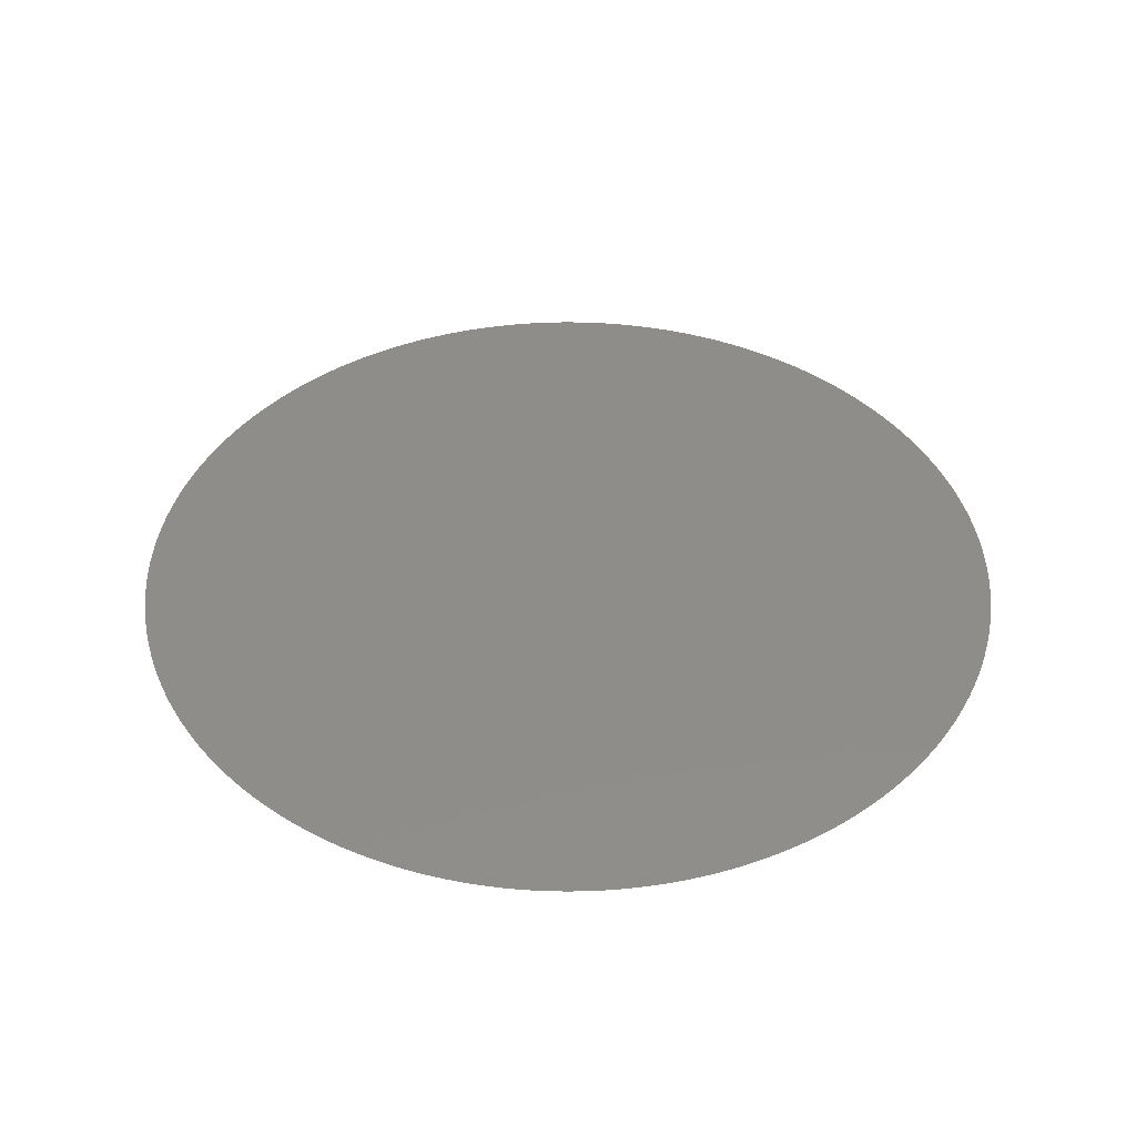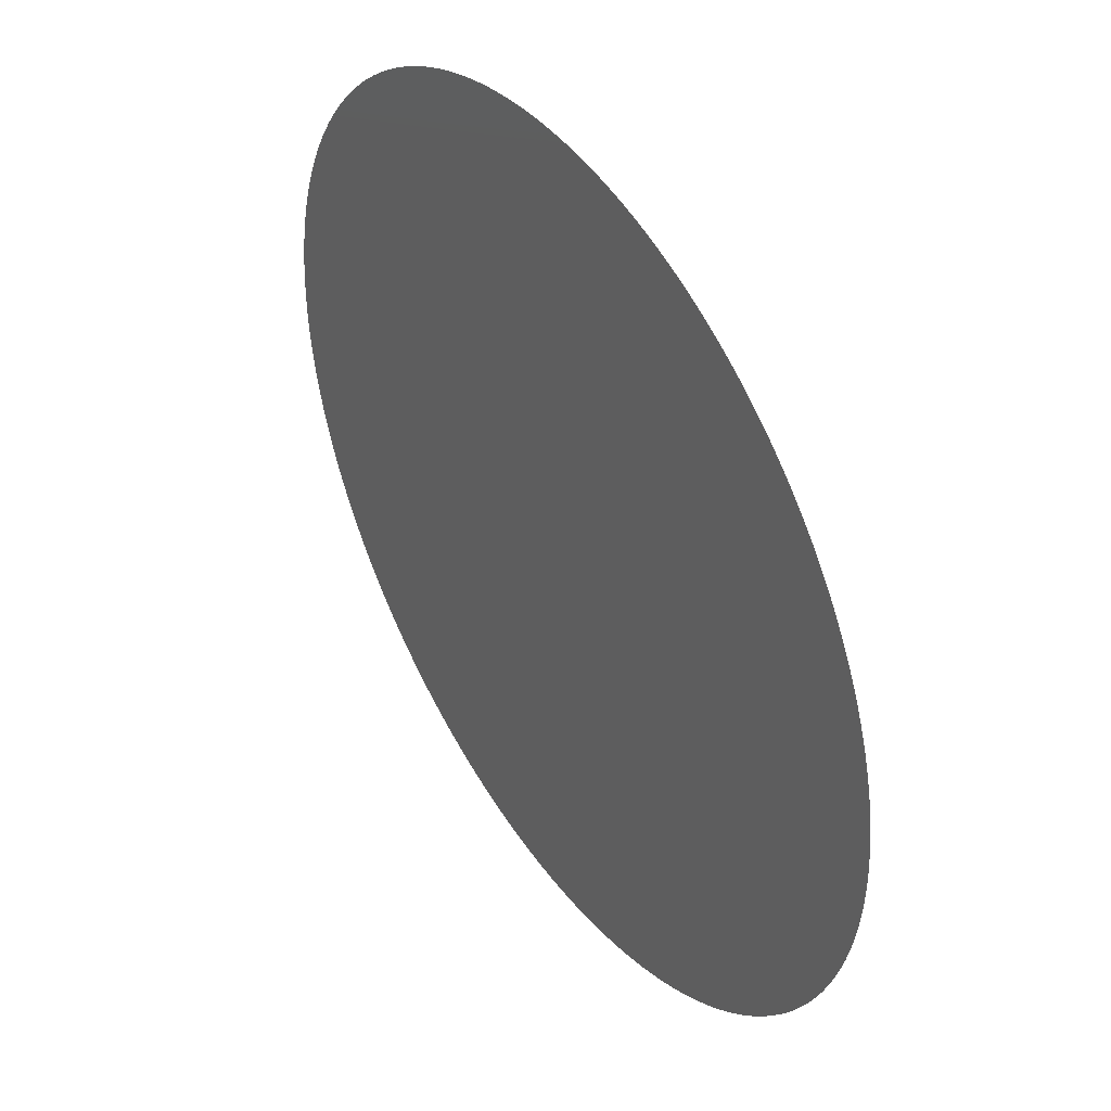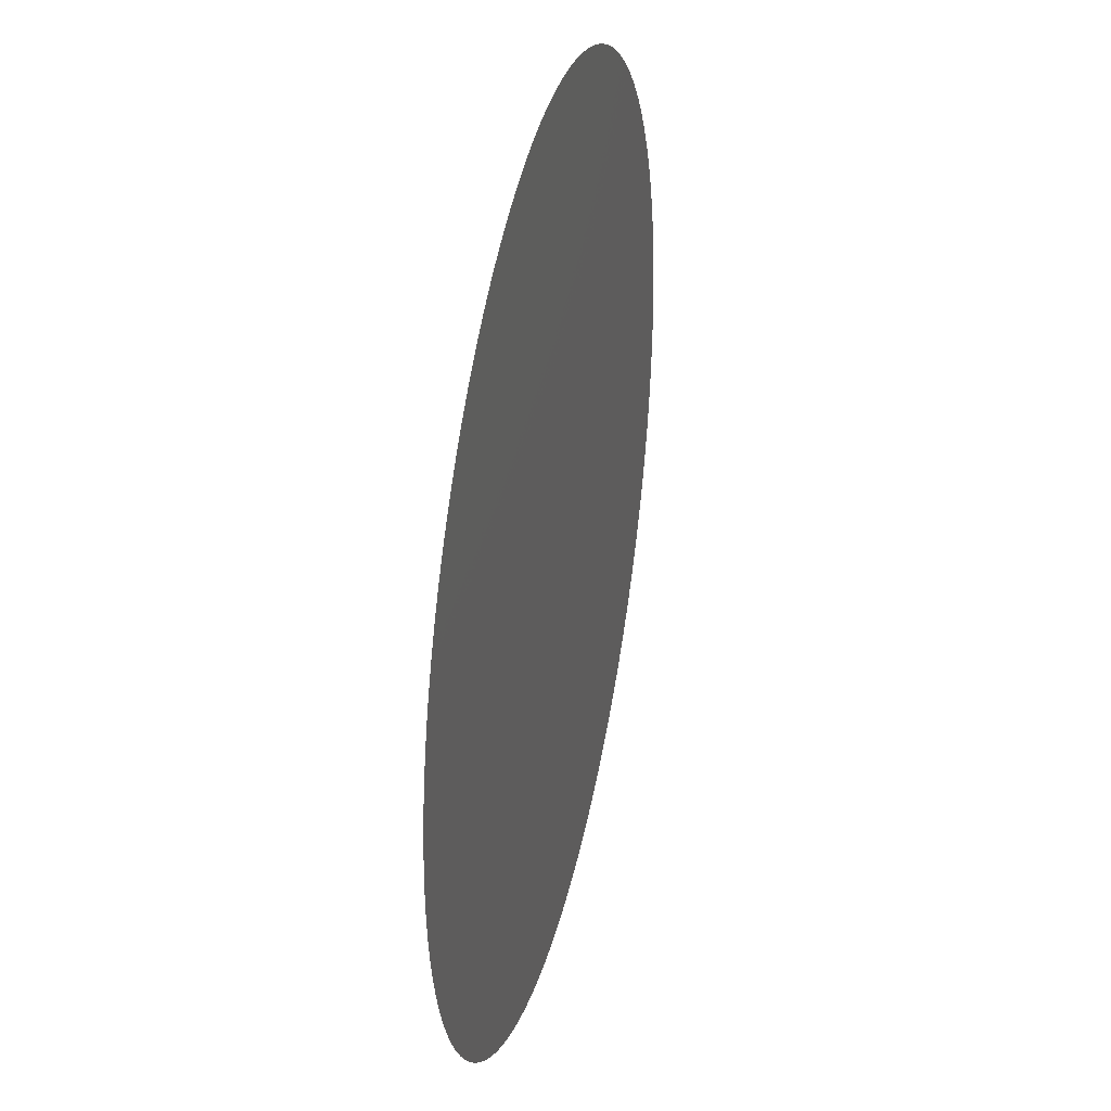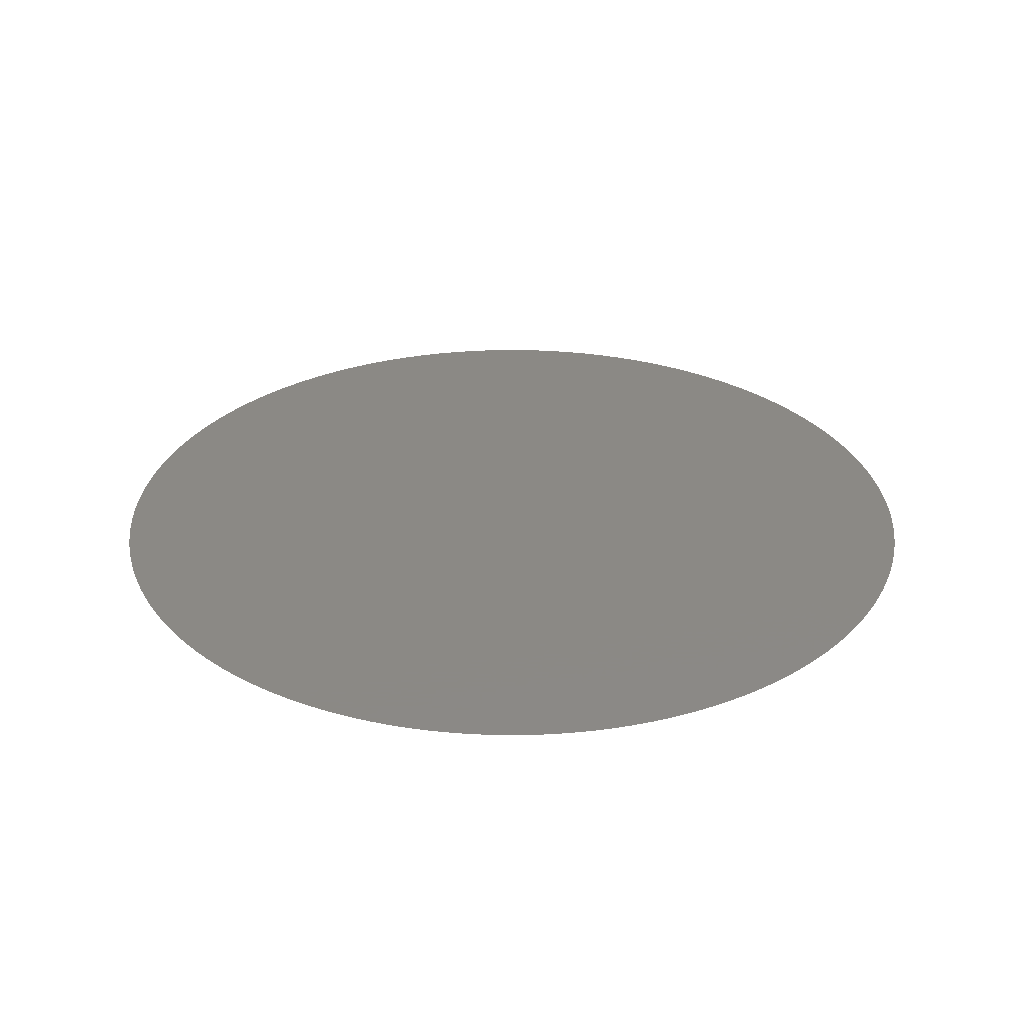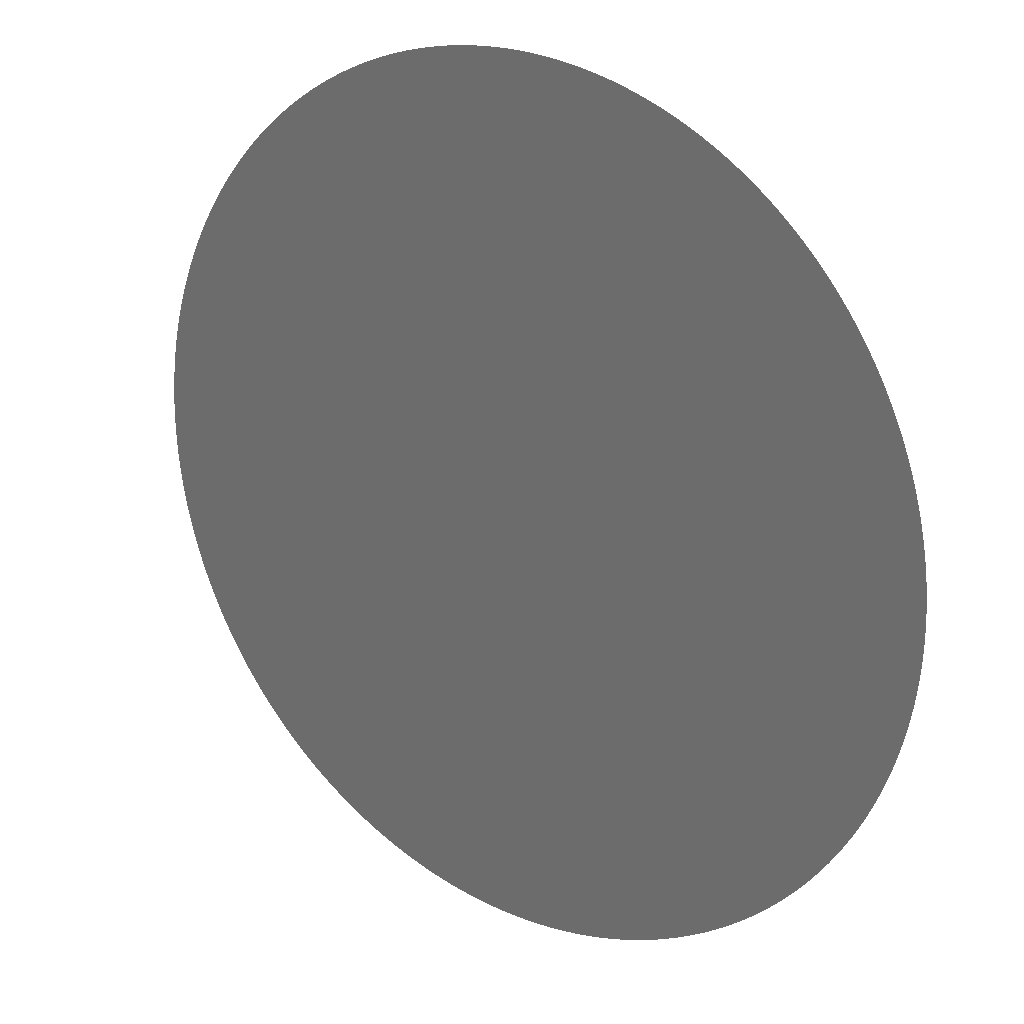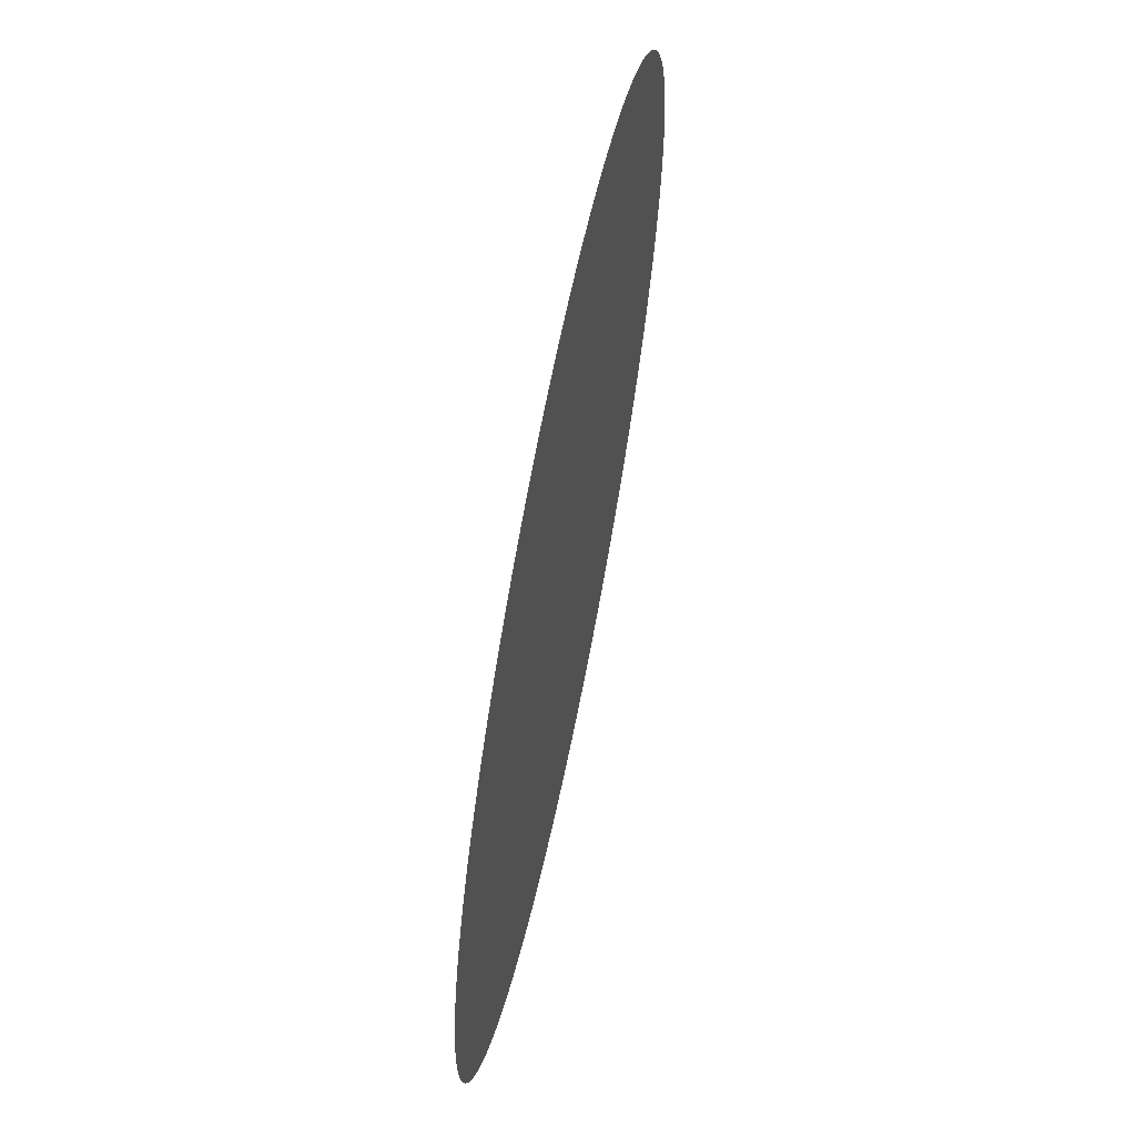
<metadata>
{"format":"stl","ext":"stl","renderer":"f3d","projection":"perspective","resolution":1024,"background":"white","views":[{"elev":41.8,"azim":140.2,"up":"+Z"},{"elev":43.2,"azim":56.7,"up":"+Y"},{"elev":34.5,"azim":-77.2,"up":"+Y"},{"elev":29.8,"azim":19.4,"up":"+Z"},{"elev":22.4,"azim":37.1,"up":"+Y"},{"elev":64.7,"azim":101.5,"up":"+Y"}]}
</metadata>
<code>
# stl→obj: 194 verts, 192 faces
v 1500 9.185e-14 0
v 1499 -48.57 0
v 1499 48.57 0
v 1497 97.09 0
v 1497 -97.09 0
v 1493 145.5 0
v 1493 -145.5 0
v 1487 193.8 0
v 1487 -193.8 0
v 1480 241.8 0
v 1480 -241.8 0
v 1472 289.7 0
v 1472 -289.7 0
v 1462 337.2 0
v 1462 -337.2 0
v 1450 384.3 0
v 1450 -384.3 0
v 1437 431.1 0
v 1437 -431.1 0
v 1422 477.4 0
v 1422 -477.4 0
v 1406 523.2 0
v 1406 -523.2 0
v 1388 568.4 0
v 1388 -568.4 0
v 1369 613.1 0
v 1369 -613.1 0
v 1348 657.1 0
v 1348 -657.1 0
v 1326 700.4 0
v 1326 -700.4 0
v 1303 743 0
v 1303 -743 0
v 1278 784.8 0
v 1278 -784.8 0
v 1252 825.8 0
v 1252 -825.8 0
v 1225 865.9 0
v 1225 -865.9 0
v 1196 905.1 0
v 1196 -905.1 0
v 1166 943.4 0
v 1166 -943.4 0
v 1135 980.6 0
v 1135 -980.6 0
v 1103 1017 0
v 1103 -1017 0
v 1069 1052 0
v 1069 -1052 0
v 1035 1086 0
v 1035 -1086 0
v 998.9 1119 0
v 998.9 -1119 0
v 962.1 1151 0
v 962.1 -1151 0
v 924.3 1181 0
v 924.3 -1181 0
v 885.6 1211 0
v 885.6 -1211 0
v 845.9 1239 0
v 845.9 -1239 0
v 805.4 1265 0
v 805.4 -1265 0
v 764 1291 0
v 764 -1291 0
v 721.8 1315 0
v 721.8 -1315 0
v 678.8 1338 0
v 678.8 -1338 0
v 635.2 1359 0
v 635.2 -1359 0
v 590.8 1379 0
v 590.8 -1379 0
v 545.9 1397 0
v 545.9 -1397 0
v 500.3 1414 0
v 500.3 -1414 0
v 454.3 1430 0
v 454.3 -1430 0
v 407.7 1444 0
v 407.7 -1444 0
v 360.8 1456 0
v 360.8 -1456 0
v 313.5 1467 0
v 313.5 -1467 0
v 265.8 1476 0
v 265.8 -1476 0
v 217.8 1484 0
v 217.8 -1484 0
v 169.7 1490 0
v 169.7 -1490 0
v 121.3 1495 0
v 121.3 -1495 0
v 72.84 1498 0
v 72.84 -1498 0
v 24.29 1500 0
v 24.29 -1500 0
v -24.29 1500 0
v -24.29 -1500 0
v -72.84 1498 0
v -72.84 -1498 0
v -121.3 1495 0
v -121.3 -1495 0
v -169.7 1490 0
v -169.7 -1490 0
v -217.8 1484 0
v -217.8 -1484 0
v -265.8 1476 0
v -265.8 -1476 0
v -313.5 1467 0
v -313.5 -1467 0
v -360.8 1456 0
v -360.8 -1456 0
v -407.7 1444 0
v -407.7 -1444 0
v -454.3 1430 0
v -454.3 -1430 0
v -500.3 1414 0
v -500.3 -1414 0
v -545.9 1397 0
v -545.9 -1397 0
v -590.8 1379 0
v -590.8 -1379 0
v -635.2 1359 0
v -635.2 -1359 0
v -678.8 1338 0
v -678.8 -1338 0
v -721.8 1315 0
v -721.8 -1315 0
v -764 1291 0
v -764 -1291 0
v -805.4 1265 0
v -805.4 -1265 0
v -845.9 1239 0
v -845.9 -1239 0
v -885.6 1211 0
v -885.6 -1211 0
v -924.3 1181 0
v -924.3 -1181 0
v -962.1 1151 0
v -962.1 -1151 0
v -998.9 1119 0
v -998.9 -1119 0
v -1035 1086 0
v -1035 -1086 0
v -1069 1052 0
v -1069 -1052 0
v -1103 1017 0
v -1103 -1017 0
v -1135 980.6 0
v -1135 -980.6 0
v -1166 943.4 0
v -1166 -943.4 0
v -1196 905.1 0
v -1196 -905.1 0
v -1225 865.9 0
v -1225 -865.9 0
v -1252 825.8 0
v -1252 -825.8 0
v -1278 784.8 0
v -1278 -784.8 0
v -1303 743 0
v -1303 -743 0
v -1326 700.4 0
v -1326 -700.4 0
v -1348 657.1 0
v -1348 -657.1 0
v -1369 613.1 0
v -1369 -613.1 0
v -1388 568.4 0
v -1388 -568.4 0
v -1406 523.2 0
v -1406 -523.2 0
v -1422 477.4 0
v -1422 -477.4 0
v -1437 431.1 0
v -1437 -431.1 0
v -1450 384.3 0
v -1450 -384.3 0
v -1462 337.2 0
v -1462 -337.2 0
v -1472 289.7 0
v -1472 -289.7 0
v -1480 241.8 0
v -1480 -241.8 0
v -1487 193.8 0
v -1487 -193.8 0
v -1493 145.5 0
v -1493 -145.5 0
v -1497 97.09 0
v -1497 -97.09 0
v -1499 48.57 0
v -1499 -48.57 0
v -1500 9.185e-14 0
f 1 2 3
f 3 2 4
f 4 2 5
f 4 5 6
f 6 5 7
f 6 7 8
f 8 7 9
f 8 9 10
f 10 9 11
f 10 11 12
f 12 11 13
f 12 13 14
f 14 13 15
f 14 15 16
f 16 15 17
f 16 17 18
f 18 17 19
f 18 19 20
f 20 19 21
f 20 21 22
f 22 21 23
f 22 23 24
f 24 23 25
f 24 25 26
f 26 25 27
f 26 27 28
f 28 27 29
f 28 29 30
f 30 29 31
f 30 31 32
f 32 31 33
f 32 33 34
f 34 33 35
f 34 35 36
f 36 35 37
f 36 37 38
f 38 37 39
f 38 39 40
f 40 39 41
f 40 41 42
f 42 41 43
f 42 43 44
f 44 43 45
f 44 45 46
f 46 45 47
f 46 47 48
f 48 47 49
f 48 49 50
f 50 49 51
f 50 51 52
f 52 51 53
f 52 53 54
f 54 53 55
f 54 55 56
f 56 55 57
f 56 57 58
f 58 57 59
f 58 59 60
f 60 59 61
f 60 61 62
f 62 61 63
f 62 63 64
f 64 63 65
f 64 65 66
f 66 65 67
f 66 67 68
f 68 67 69
f 68 69 70
f 70 69 71
f 70 71 72
f 72 71 73
f 72 73 74
f 74 73 75
f 74 75 76
f 76 75 77
f 76 77 78
f 78 77 79
f 78 79 80
f 80 79 81
f 80 81 82
f 82 81 83
f 82 83 84
f 84 83 85
f 84 85 86
f 86 85 87
f 86 87 88
f 88 87 89
f 88 89 90
f 90 89 91
f 90 91 92
f 92 91 93
f 92 93 94
f 94 93 95
f 94 95 96
f 96 95 97
f 96 97 98
f 98 97 99
f 98 99 100
f 100 99 101
f 100 101 102
f 102 101 103
f 102 103 104
f 104 103 105
f 104 105 106
f 106 105 107
f 106 107 108
f 108 107 109
f 108 109 110
f 110 109 111
f 110 111 112
f 112 111 113
f 112 113 114
f 114 113 115
f 114 115 116
f 116 115 117
f 116 117 118
f 118 117 119
f 118 119 120
f 120 119 121
f 120 121 122
f 122 121 123
f 122 123 124
f 124 123 125
f 124 125 126
f 126 125 127
f 126 127 128
f 128 127 129
f 128 129 130
f 130 129 131
f 130 131 132
f 132 131 133
f 132 133 134
f 134 133 135
f 134 135 136
f 136 135 137
f 136 137 138
f 138 137 139
f 138 139 140
f 140 139 141
f 140 141 142
f 142 141 143
f 142 143 144
f 144 143 145
f 144 145 146
f 146 145 147
f 146 147 148
f 148 147 149
f 148 149 150
f 150 149 151
f 150 151 152
f 152 151 153
f 152 153 154
f 154 153 155
f 154 155 156
f 156 155 157
f 156 157 158
f 158 157 159
f 158 159 160
f 160 159 161
f 160 161 162
f 162 161 163
f 162 163 164
f 164 163 165
f 164 165 166
f 166 165 167
f 166 167 168
f 168 167 169
f 168 169 170
f 170 169 171
f 170 171 172
f 172 171 173
f 172 173 174
f 174 173 175
f 174 175 176
f 176 175 177
f 176 177 178
f 178 177 179
f 178 179 180
f 180 179 181
f 180 181 182
f 182 181 183
f 182 183 184
f 184 183 185
f 184 185 186
f 186 185 187
f 186 187 188
f 188 187 189
f 188 189 190
f 190 189 191
f 190 191 192
f 192 191 193
f 192 193 194

</code>
